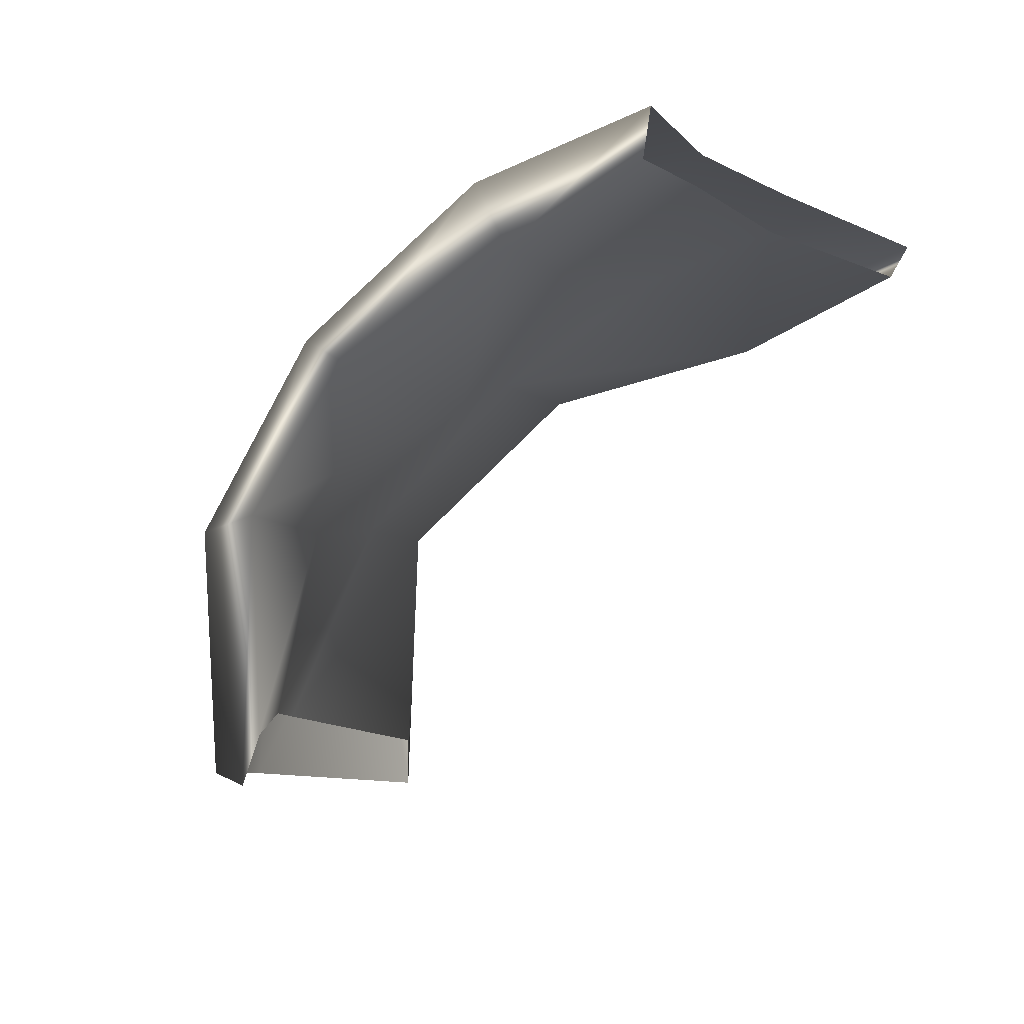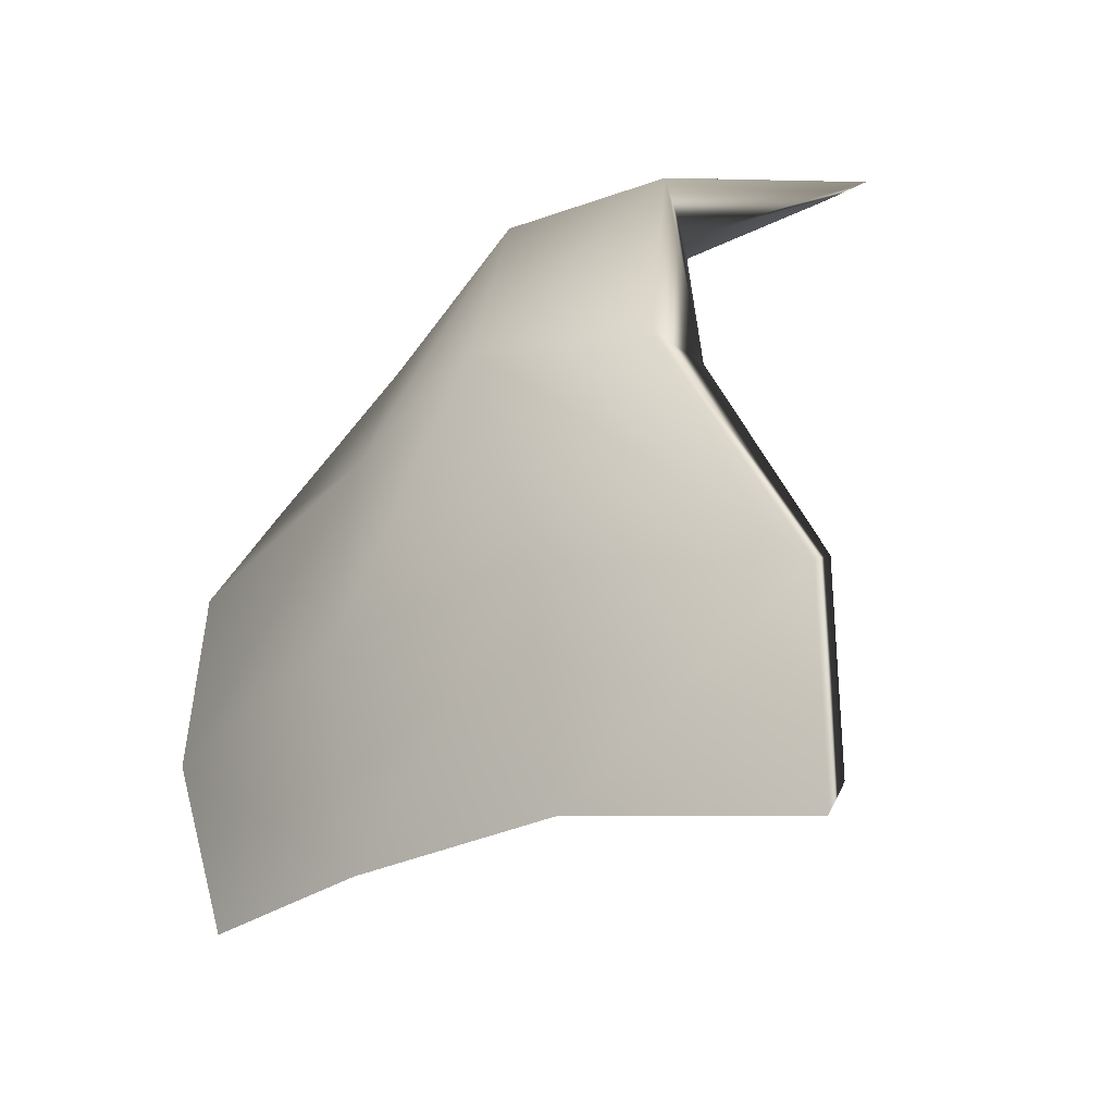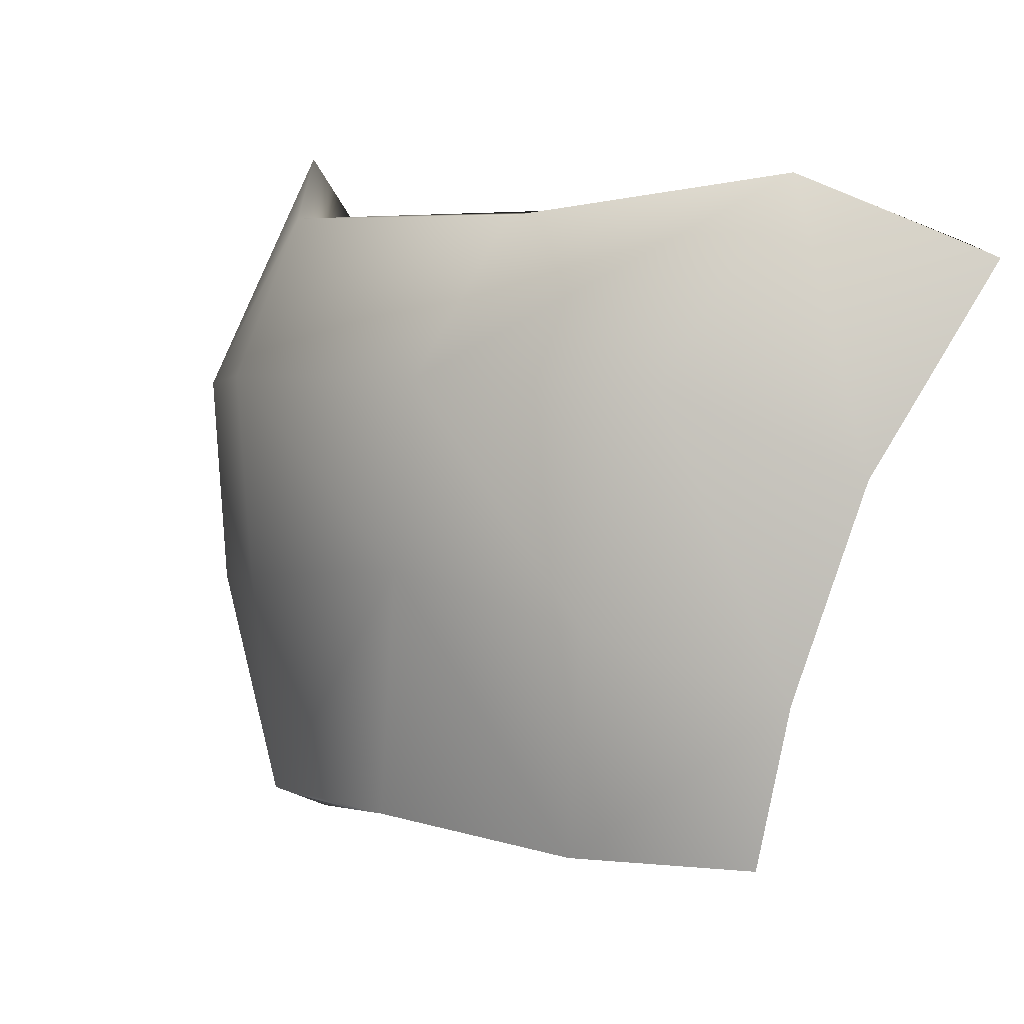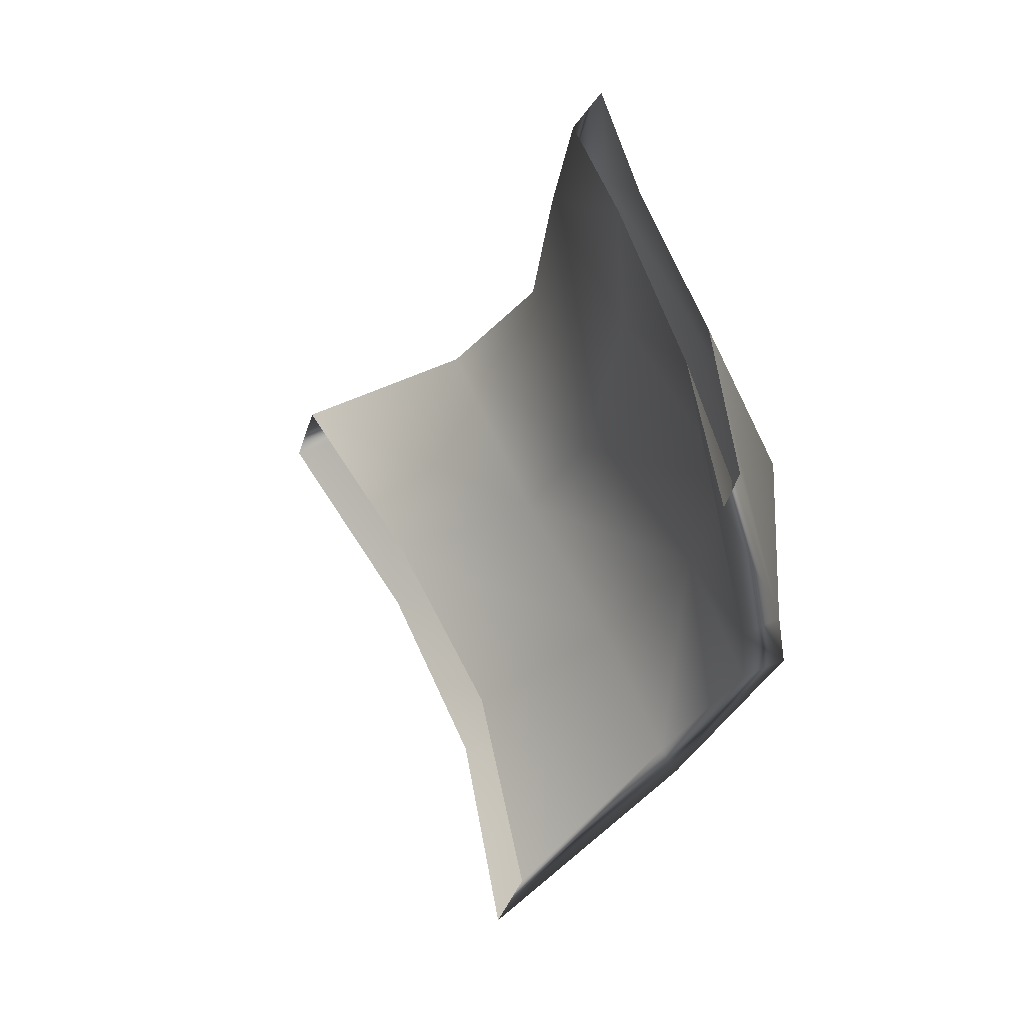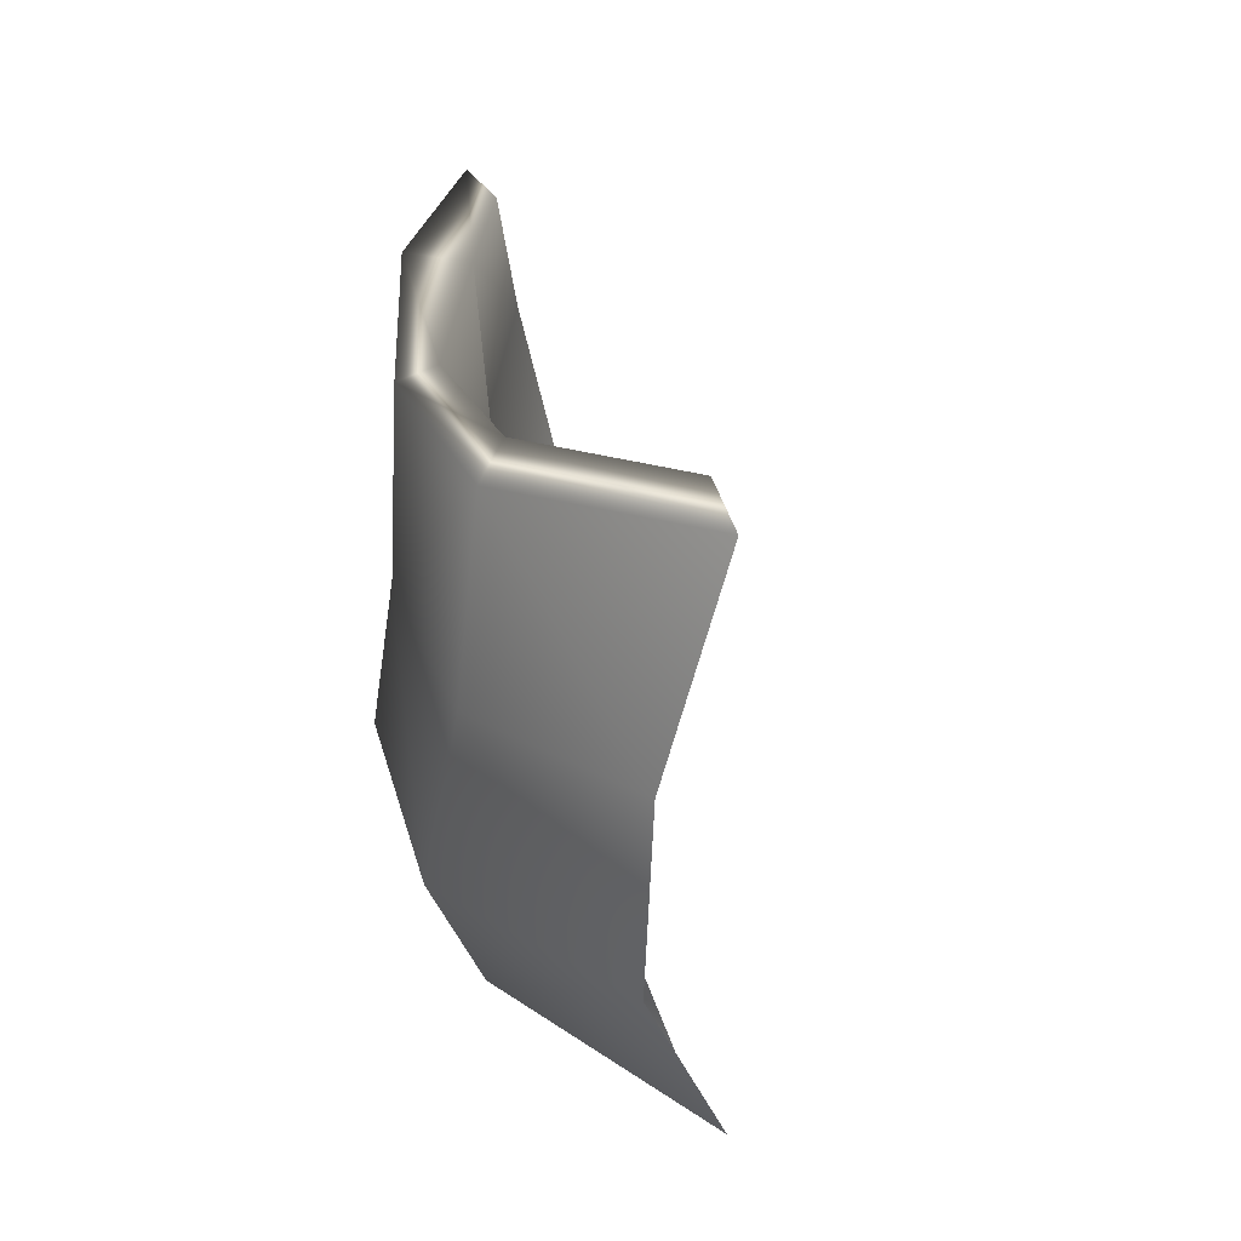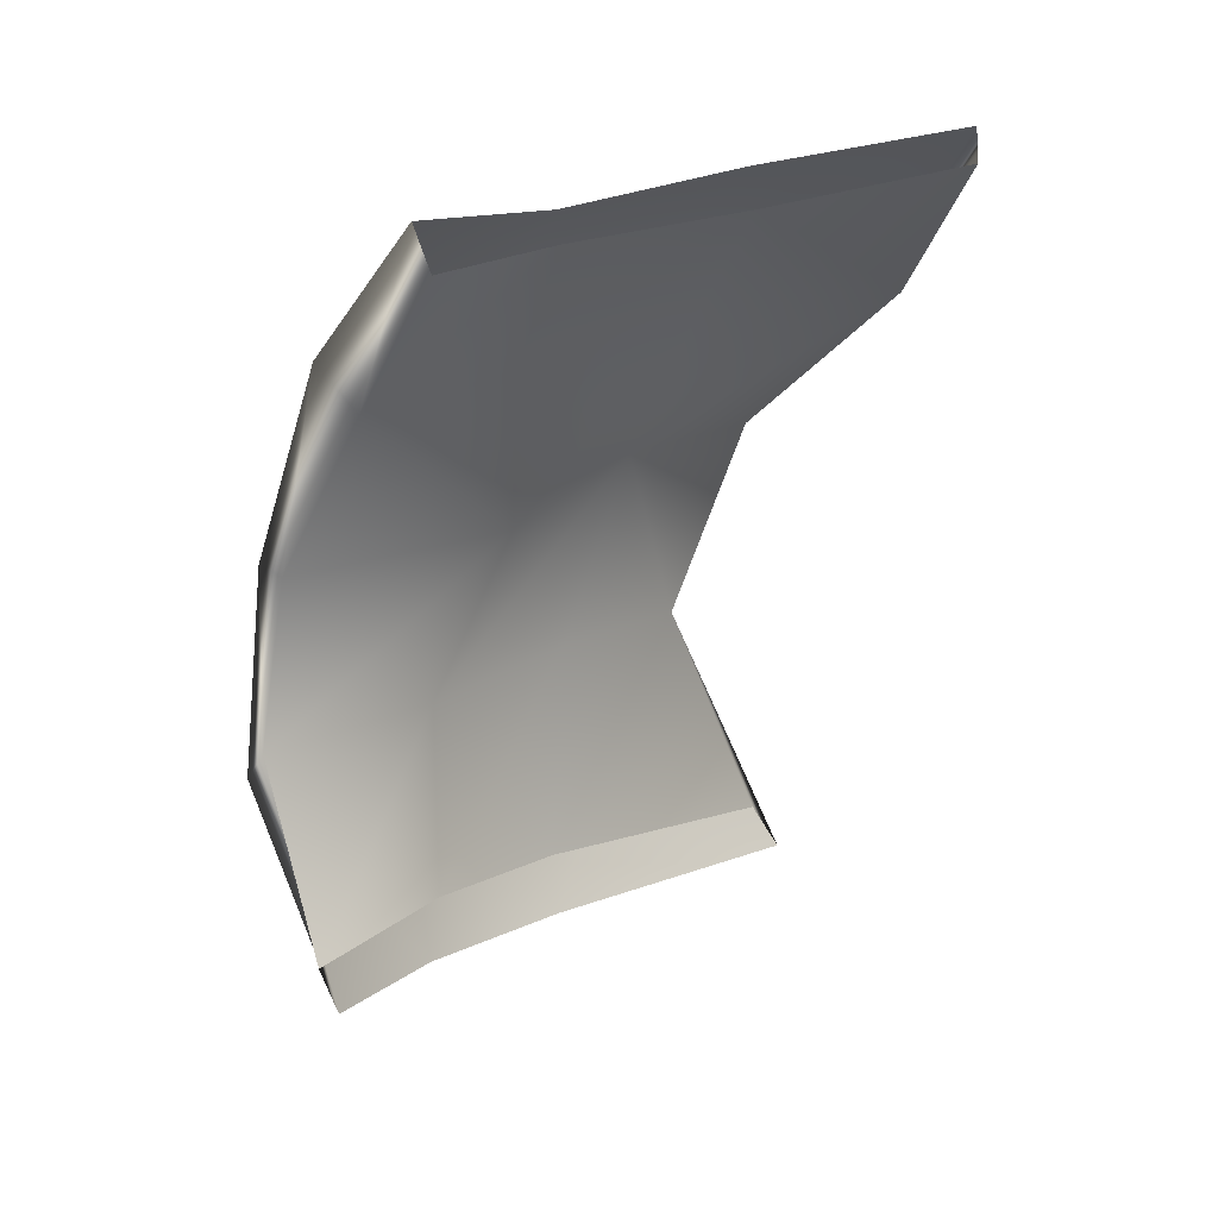
<metadata>
{"format":"obj","ext":"obj","renderer":"f3d","projection":"perspective","resolution":1024,"background":"white","views":[{"elev":-49.2,"azim":143.9,"up":"+Z"},{"elev":64.2,"azim":-163.0,"up":"+Z"},{"elev":54.6,"azim":131.5,"up":"+Z"},{"elev":32.5,"azim":-65.9,"up":"+Y"},{"elev":-25.2,"azim":140.6,"up":"+Y"},{"elev":49.6,"azim":-174.0,"up":"+Y"}]}
</metadata>
<code>
g default
v 0.2621 0.4792 0.9216
v 0.3889 0.5913 0.7636
v 0.2042 0.7151 1.016
v 0.3651 0.7595 0.8962
v 0.2518 0.4644 0.9156
v 0.3832 0.5734 0.7592
v 0.206 0.7273 1.02
v 0.3716 0.7724 0.9046
v 0.2752 0.5978 1.004
v 0.4115 0.6614 0.8599
v 0.291 0.5973 1.014
v 0.4213 0.6558 0.8693
v 0.2974 0.5349 0.9659
v 0.3865 0.7168 0.8788
v 0.3088 0.5168 0.9686
v 0.403 0.7219 0.895
v 0.2243 0.6535 1.018
v 0.4146 0.6195 0.8225
v 0.2278 0.6615 1.03
v 0.4218 0.6024 0.8251
v 0.2741 0.7227 0.977
v 0.3311 0.7458 0.9285
v 0.3617 0.5522 0.82
v 0.3309 0.5072 0.8723
v 0.3653 0.5196 0.8156
v 0.3279 0.4809 0.8658
v 0.2778 0.7351 0.983
v 0.3332 0.753 0.936
v 0.3137 0.6158 0.968
v 0.3466 0.6341 0.9114
v 0.3765 0.6234 0.9322
v 0.3441 0.6046 0.9872
v 0.3326 0.557 0.9277
v 0.3705 0.5839 0.876
v 0.3865 0.5616 0.8806
v 0.356 0.5306 0.9383
v 0.3461 0.6926 0.9259
v 0.2904 0.6697 0.9904
v 0.3047 0.6712 1.001
v 0.3613 0.6904 0.9478
g Depressor_Labii_Inferioris_Muscle_Left1_Mesh group1
f 24 1 13 33
f 29 9 17 38
f 13 1 5 15
f 6 2 18 20
f 32 31 40 39
f 15 5 26 36
f 17 3 21 38
f 19 7 3 17
f 14 4 8 16
f 16 8 28 40
f 13 9 29 33
f 15 11 9 13
f 18 10 12 20
f 20 12 31 35
f 14 10 30 37
f 17 9 11 19
f 16 12 10 14
f 19 11 32 39
f 34 18 2 23
f 33 34 23 24
f 32 11 15 36
f 31 32 36 35
f 31 12 16 40
f 30 29 38 37
f 25 6 20 35
f 26 25 35 36
f 21 22 37 38
f 22 4 14 37
f 27 7 19 39
f 28 27 39 40
f 29 30 34 33
f 30 10 18 34

</code>
